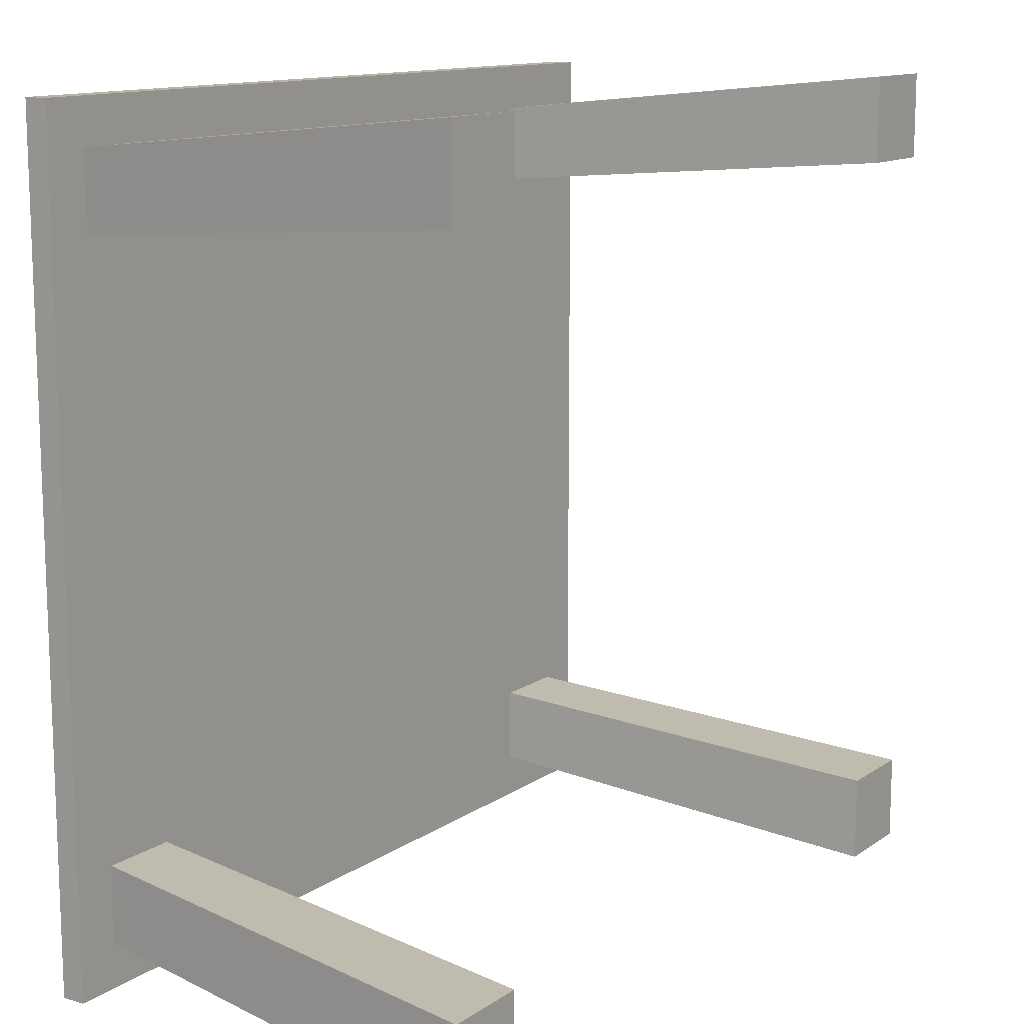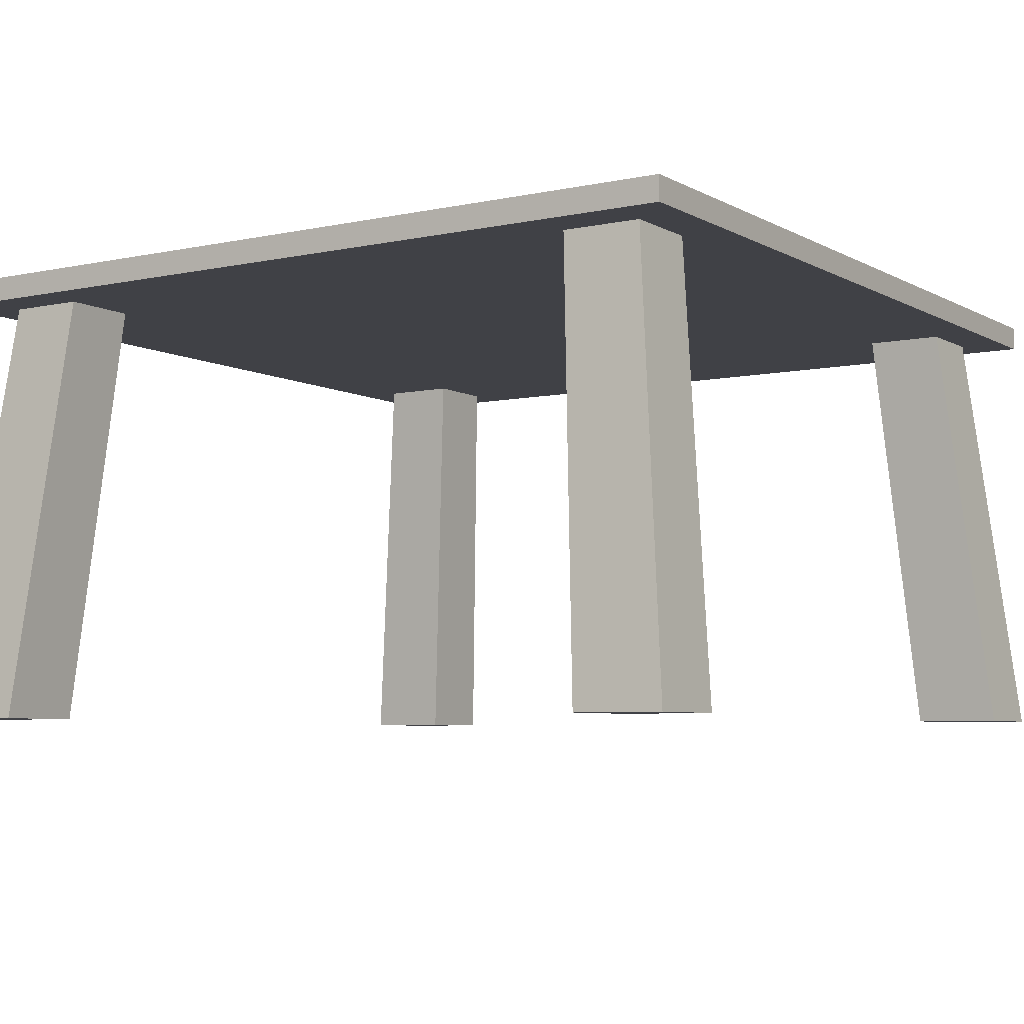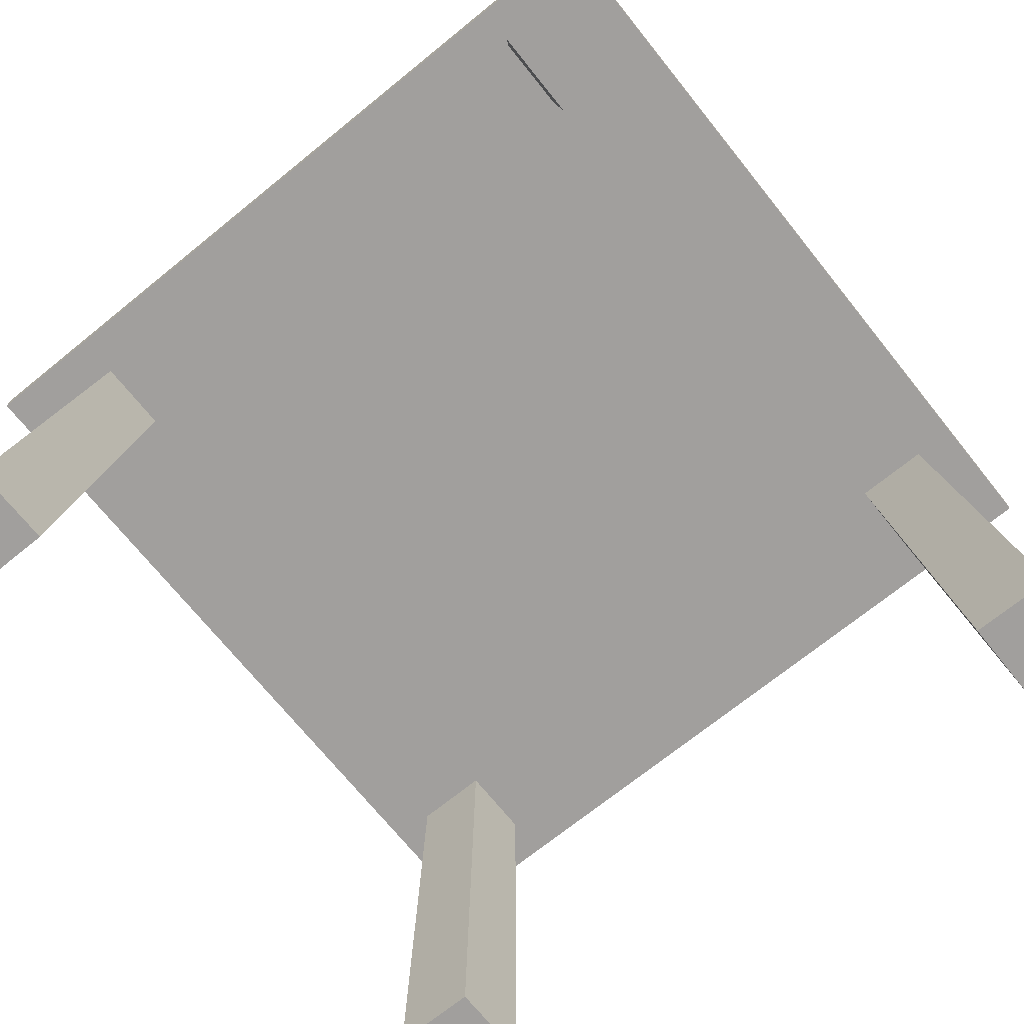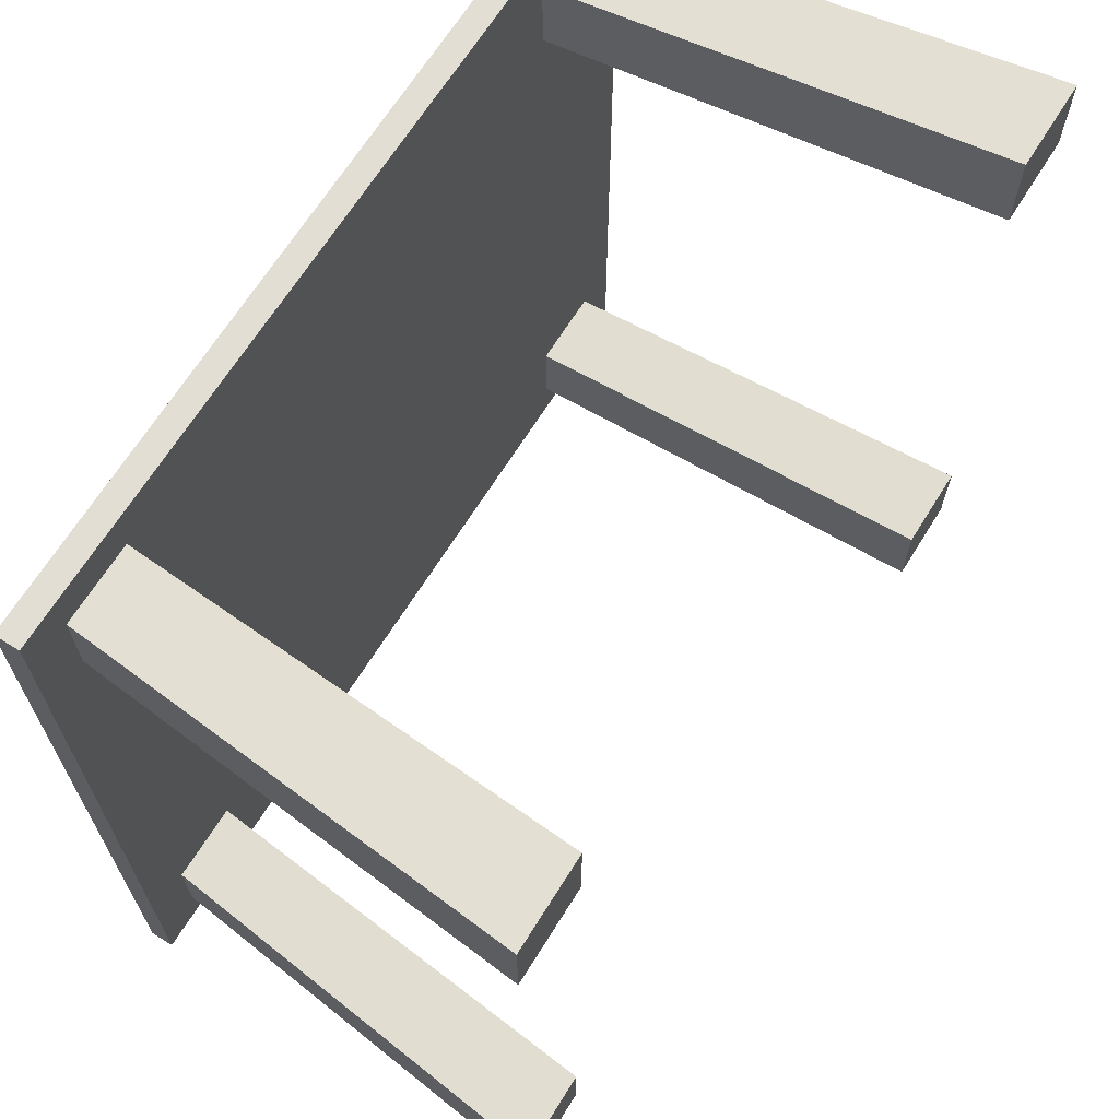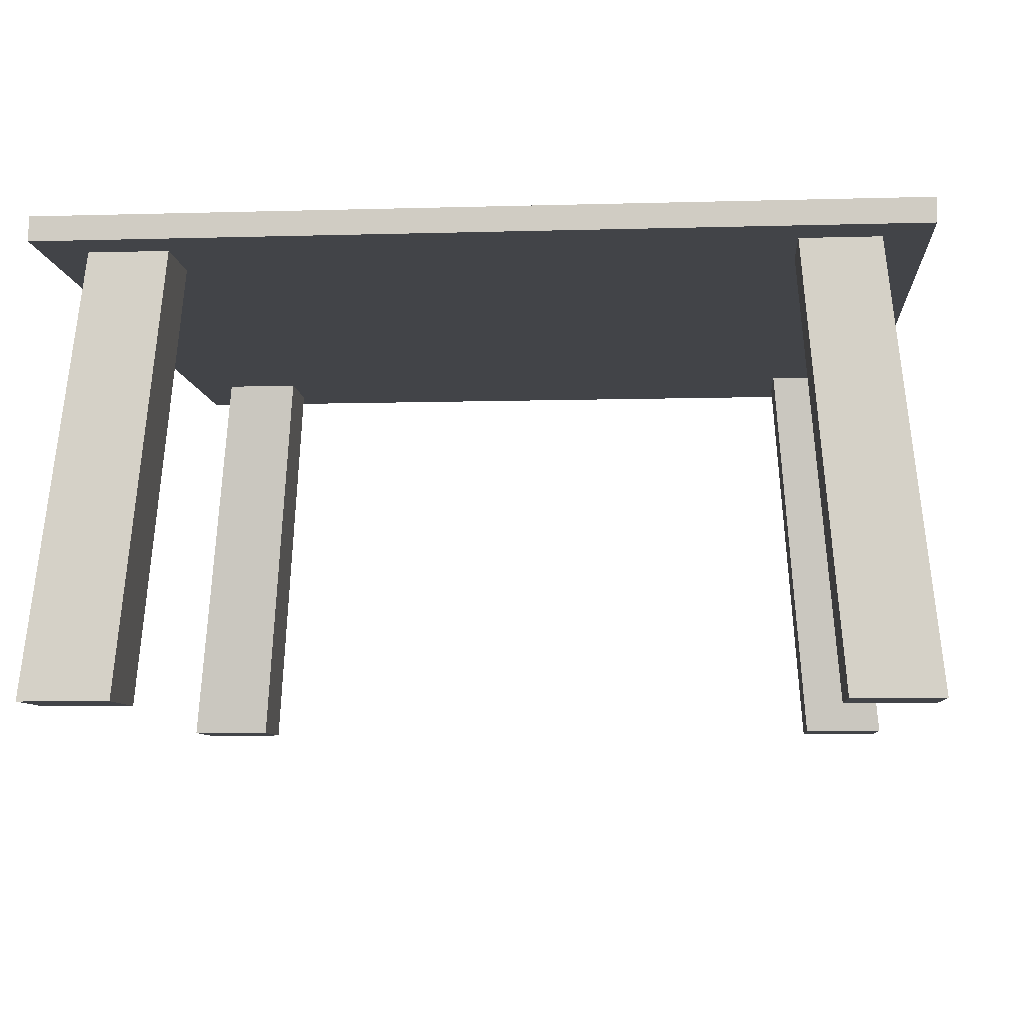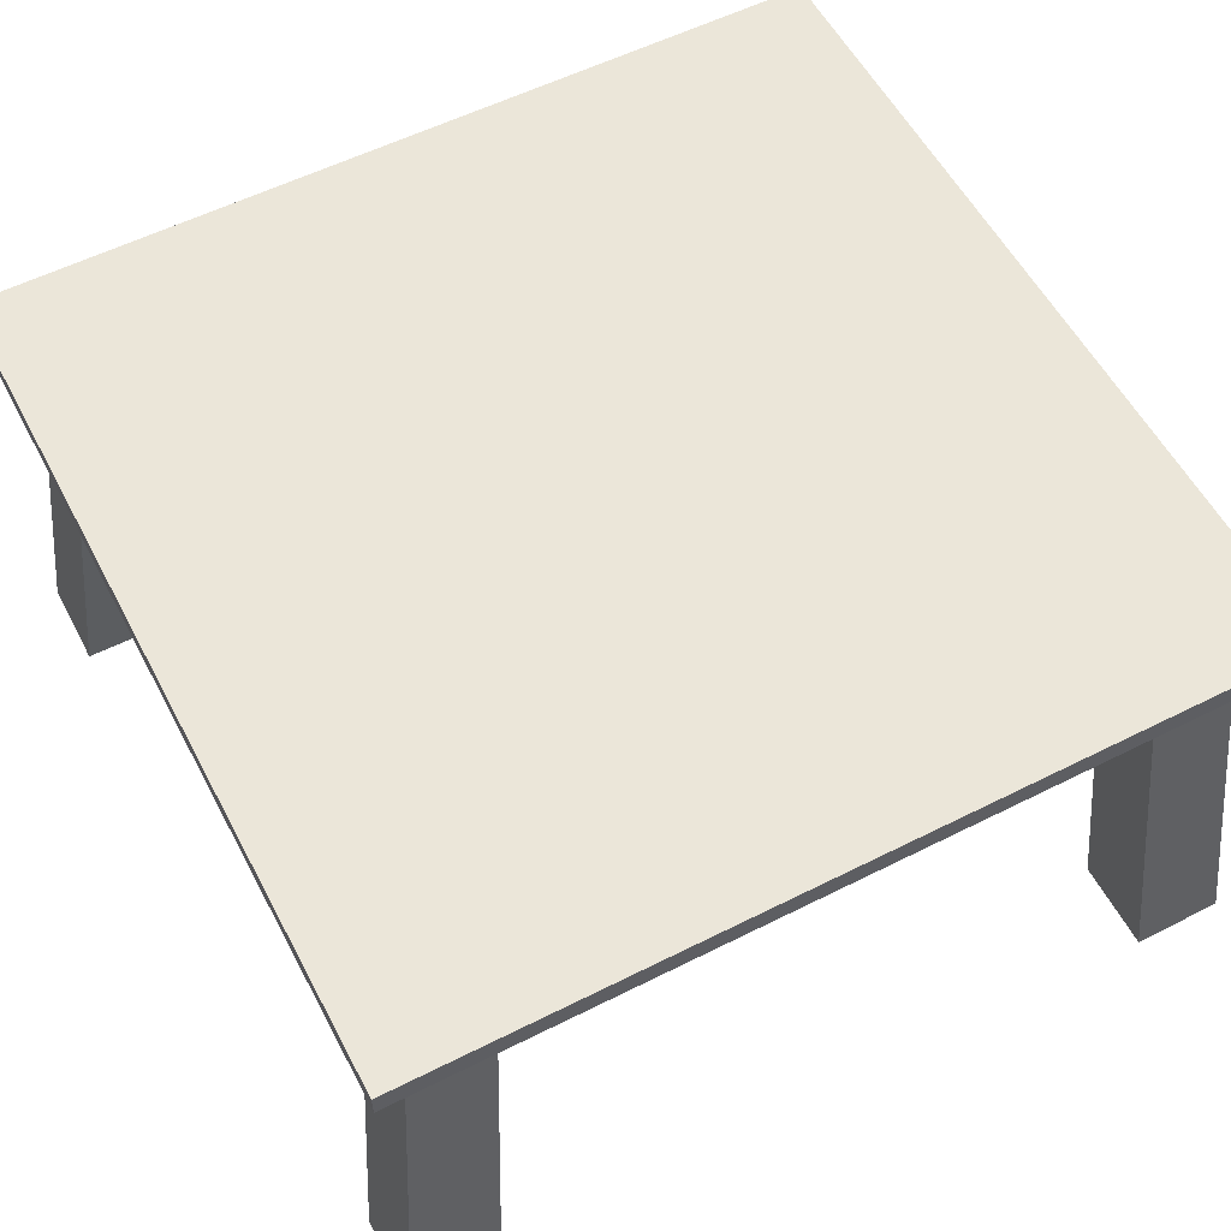
<metadata>
{"format":"obj","ext":"obj","renderer":"f3d","projection":"perspective","resolution":1024,"background":"white","views":[{"elev":12.8,"azim":-56.0,"up":"+Z"},{"elev":-6.0,"azim":122.9,"up":"+Y"},{"elev":-71.5,"azim":-141.1,"up":"+Y"},{"elev":67.2,"azim":-58.0,"up":"+Z"},{"elev":-7.8,"azim":4.6,"up":"+Y"},{"elev":56.8,"azim":-117.7,"up":"+Y"}]}
</metadata>
<code>
o tablesquare_Cube.006
v -3.997 1.027 2.089
v -4.104 1.084 2.196
v -3.997 1.027 0.3036
v -4.104 1.084 0.1961
v -2.212 1.027 2.089
v -2.104 1.084 2.196
v -2.212 1.027 0.3036
v -2.104 1.084 0.1961
v -2.397 1.027 0.3036
v -3.812 1.027 0.3036
v -3.704 1.084 0.1961
v -2.504 1.084 0.1961
v -3.812 1.027 2.089
v -2.397 1.027 2.089
v -2.504 1.084 2.196
v -3.704 1.084 2.196
v -3.997 1.027 0.4887
v -3.997 1.027 1.904
v -4.104 1.084 1.796
v -4.104 1.084 0.5961
v -2.212 1.027 1.904
v -2.212 1.027 0.4887
v -2.104 1.084 0.5961
v -2.104 1.084 1.796
v -2.504 1.084 0.5961
v -2.313 0.005581 0.4051
v -3.895 0.005581 0.4051
v -2.504 1.084 1.796
v -2.106 0.005581 1.987
v -4.102 0.005581 0.4051
v -2.313 0.005581 1.987
v -3.895 0.005581 1.987
v -3.704 1.084 0.5961
v -3.895 0.005581 2.194
v -2.313 0.005581 0.1982
v -3.704 1.084 1.796
v -3.812 1.027 0.4887
v -2.106 0.005581 2.194
v -2.313 0.005581 2.194
v -3.812 1.027 1.904
v -2.106 0.005581 0.1982
v -2.106 0.005581 0.4051
v -4.102 0.005581 0.1982
v -3.895 0.005581 0.1982
v -2.397 1.027 0.4887
v -4.102 0.005581 2.194
v -4.102 0.005581 1.987
v -2.397 1.027 1.904
v -4.104 1.027 1.796
v -4.104 1.027 2.196
v -3.704 1.027 0.1961
v -4.104 1.027 0.1961
v -2.104 1.027 0.5961
v -2.104 1.027 0.1961
v -2.504 1.027 2.196
v -2.104 1.027 2.196
v -2.504 1.027 0.1961
v -3.704 1.027 2.196
v -3.704 1.027 1.796
v -2.504 1.027 1.796
v -4.104 1.027 0.5961
v -2.104 1.027 1.796
v -3.704 1.027 0.5961
v -2.504 1.027 0.5961
f 61 20 4 52
f 57 12 8 54
f 62 24 6 56
f 58 16 2 50
f 7 22 42 41
f 36 19 2 16
f 24 28 15 6
f 36 16 15 28
f 21 5 38 29
f 60 55 58 59
f 56 6 15 55
f 15 16 58 55
f 52 4 11 51
f 11 12 57 51
f 64 60 59 63
f 14 48 31 39
f 48 21 29 31
f 51 57 64 63
f 3 10 44 43
f 63 59 49 61
f 1 18 47 46
f 40 13 34 32
f 33 36 28 25
f 22 45 26 42
f 13 1 46 34
f 12 11 33 25
f 8 12 25 23
f 25 28 24 23
f 18 40 32 47
f 9 7 41 35
f 11 4 20 33
f 19 36 33 20
f 37 17 30 27
f 5 14 39 38
f 17 3 43 30
f 62 60 64 53
f 45 9 35 26
f 35 41 42 26
f 54 8 23 53
f 23 24 62 53
f 10 37 27 44
f 47 32 34 46
f 50 2 19 49
f 19 20 61 49
f 43 44 27 30
f 31 29 38 39
f 18 1 50 49
f 10 3 52 51
f 22 7 54 53
f 14 5 56 55
f 7 9 57 54
f 1 13 58 50
f 13 40 59 58
f 48 14 55 60
f 3 17 61 52
f 5 21 62 56
f 37 10 51 63
f 9 45 64 57
f 17 37 63 61
f 40 18 49 59
f 45 22 53 64
f 21 48 60 62

</code>
